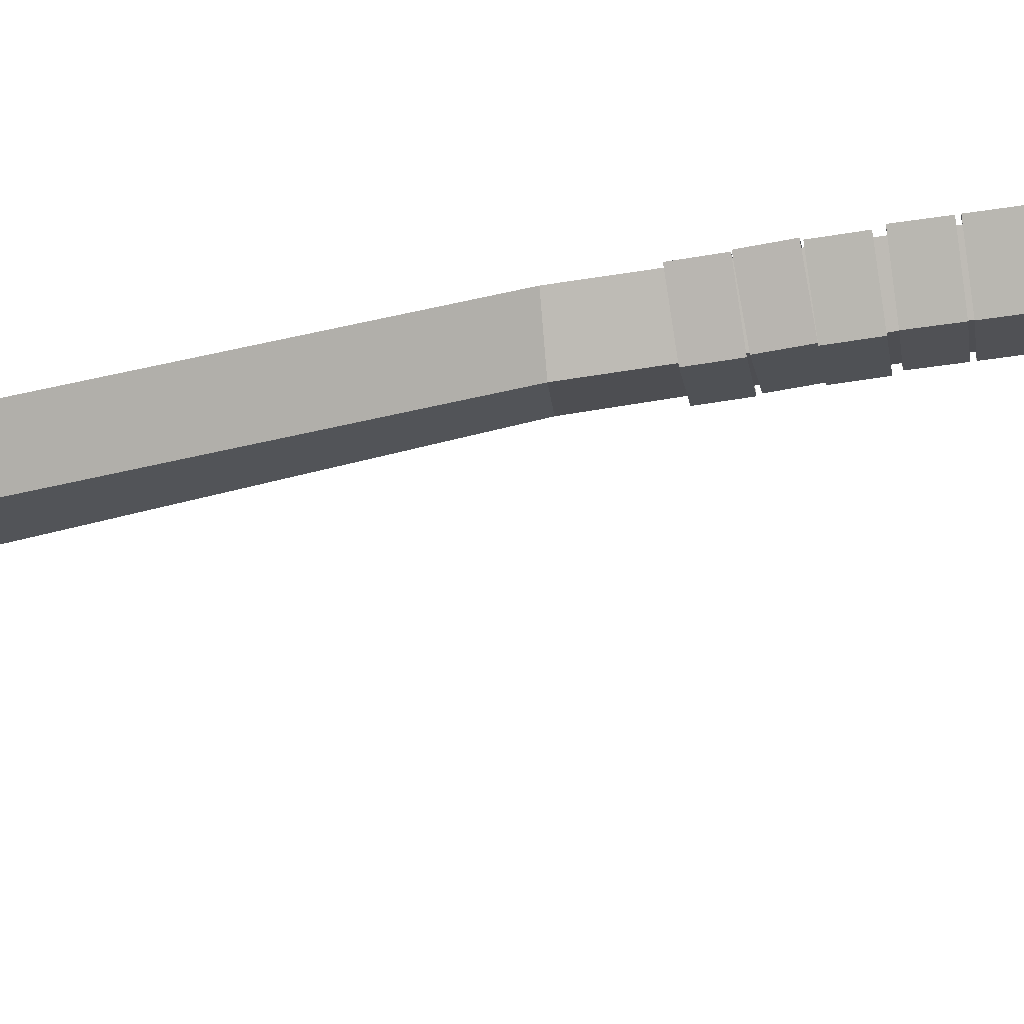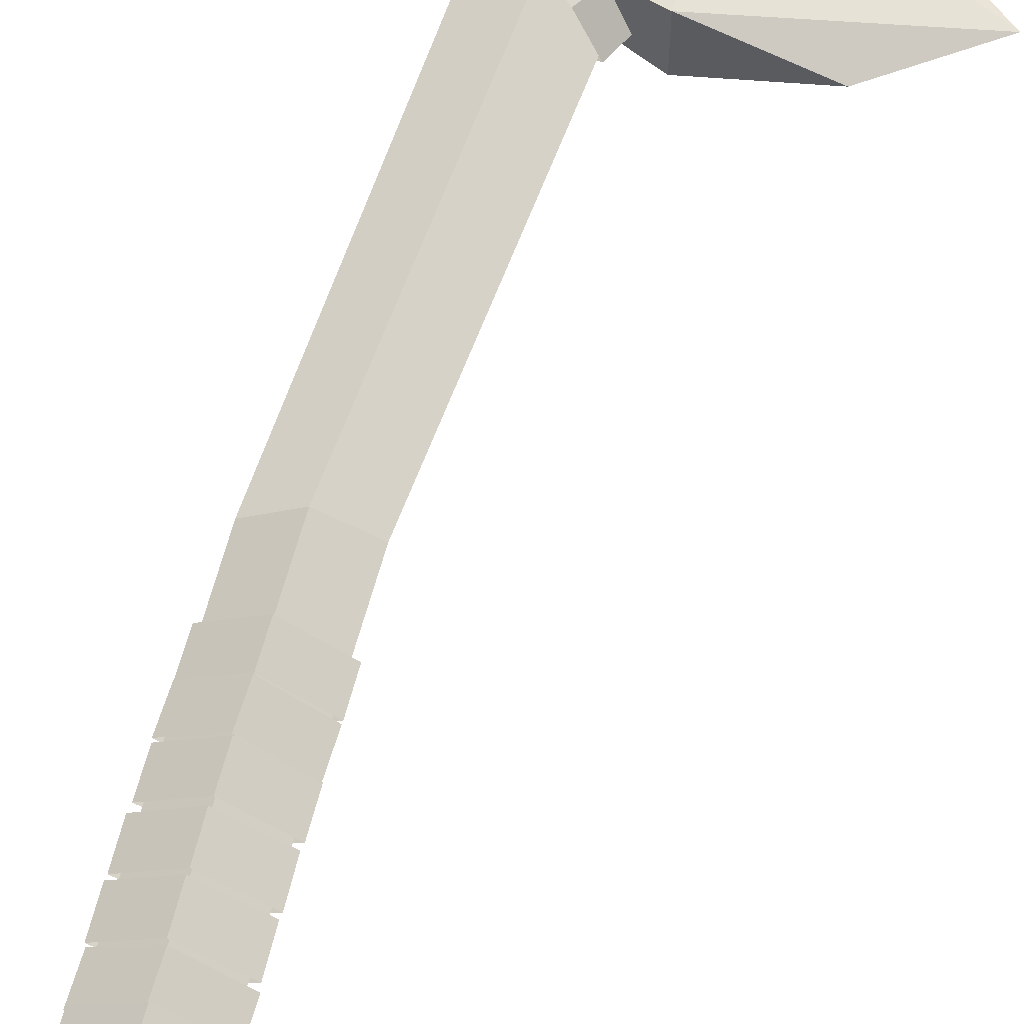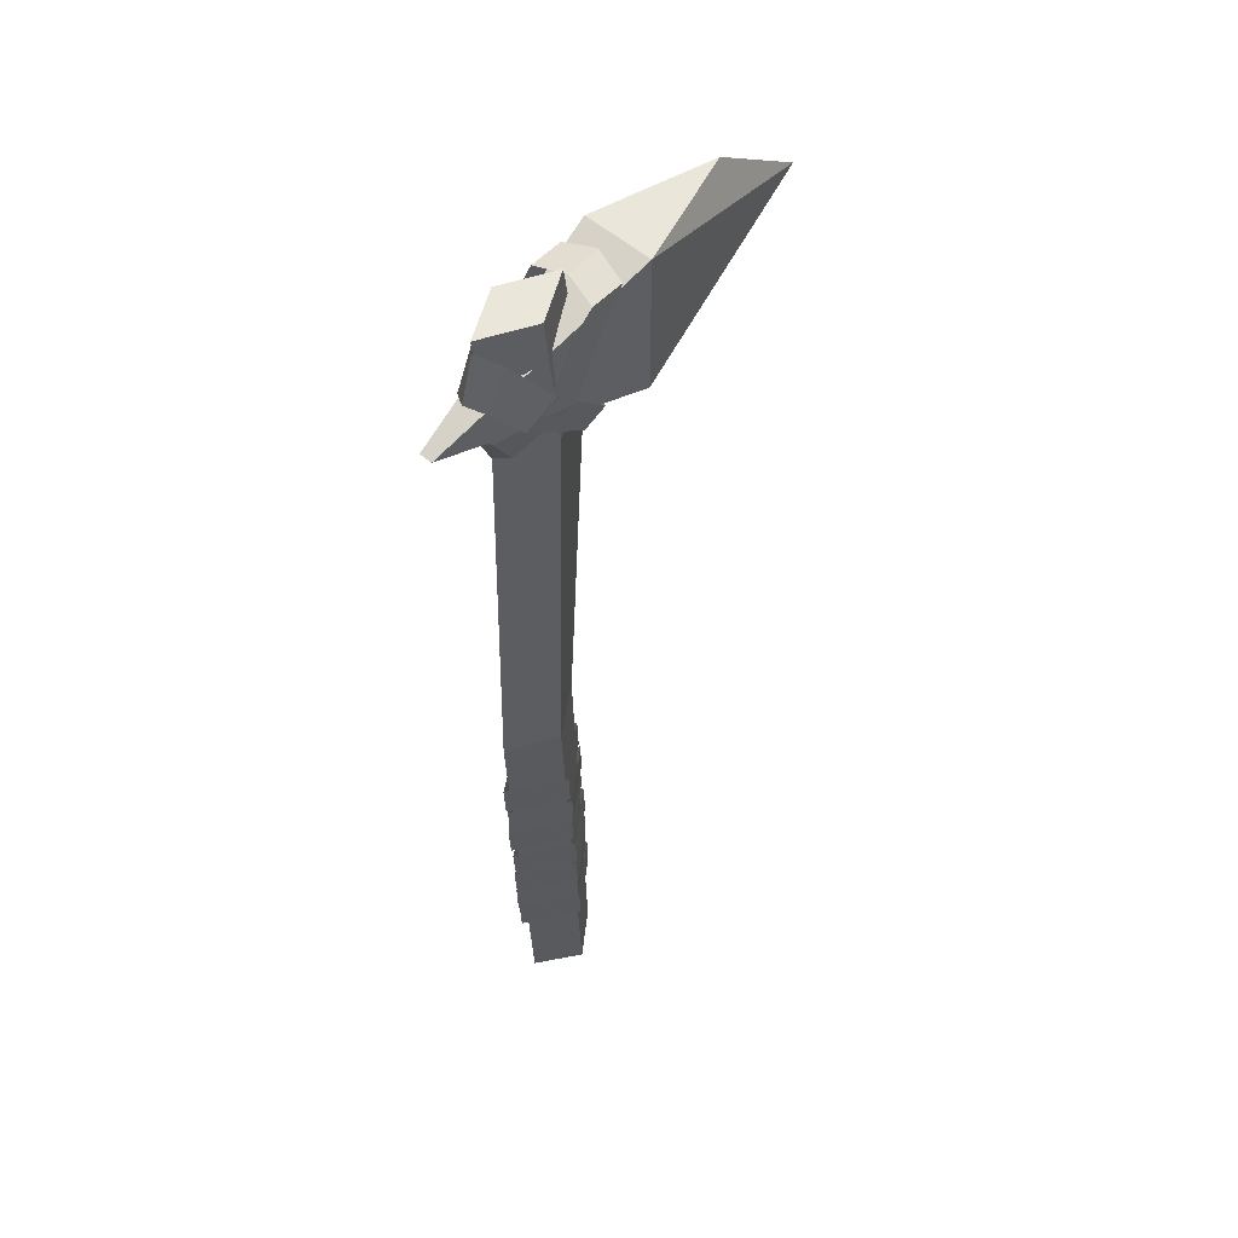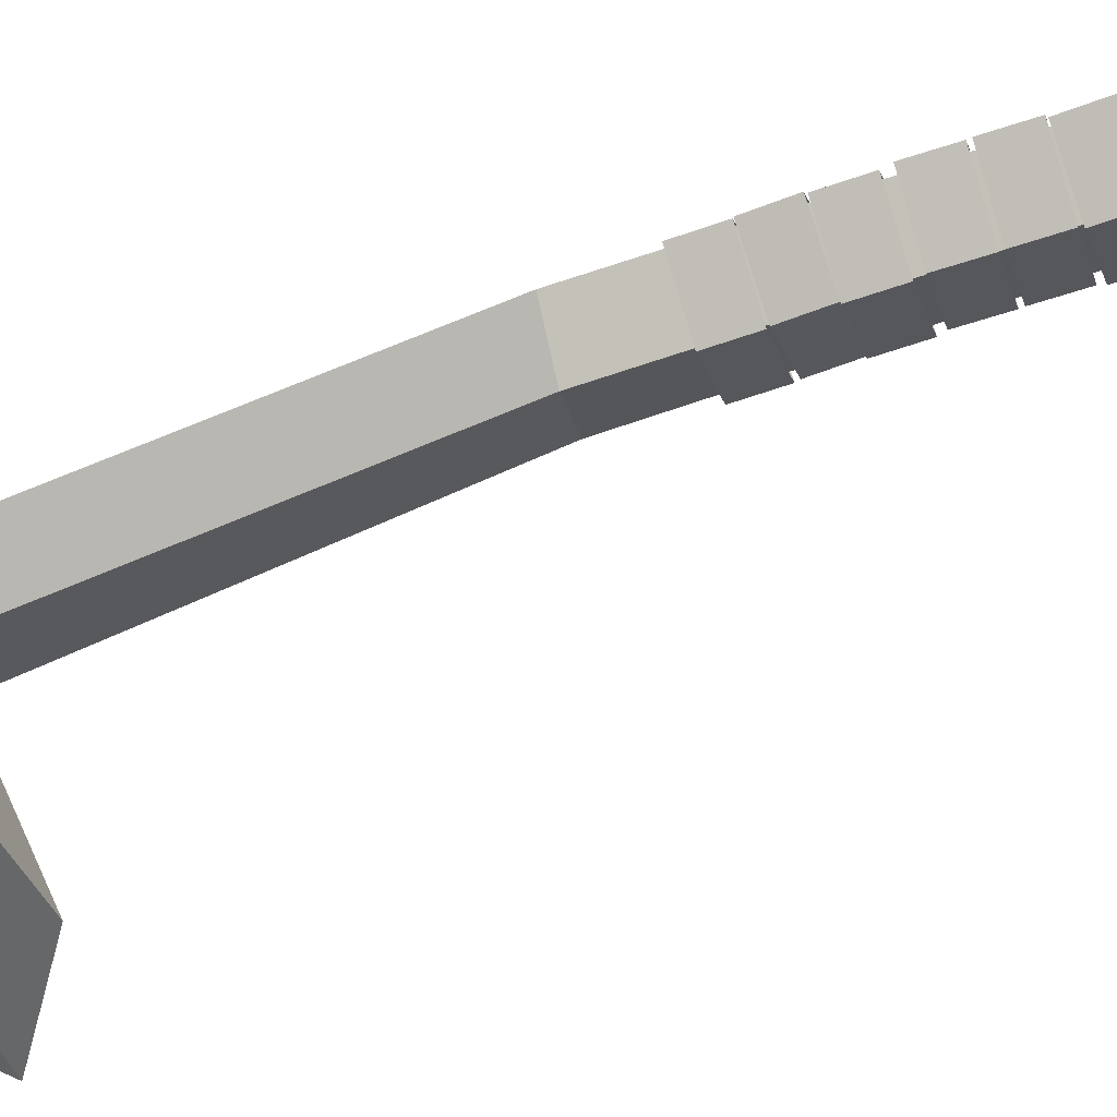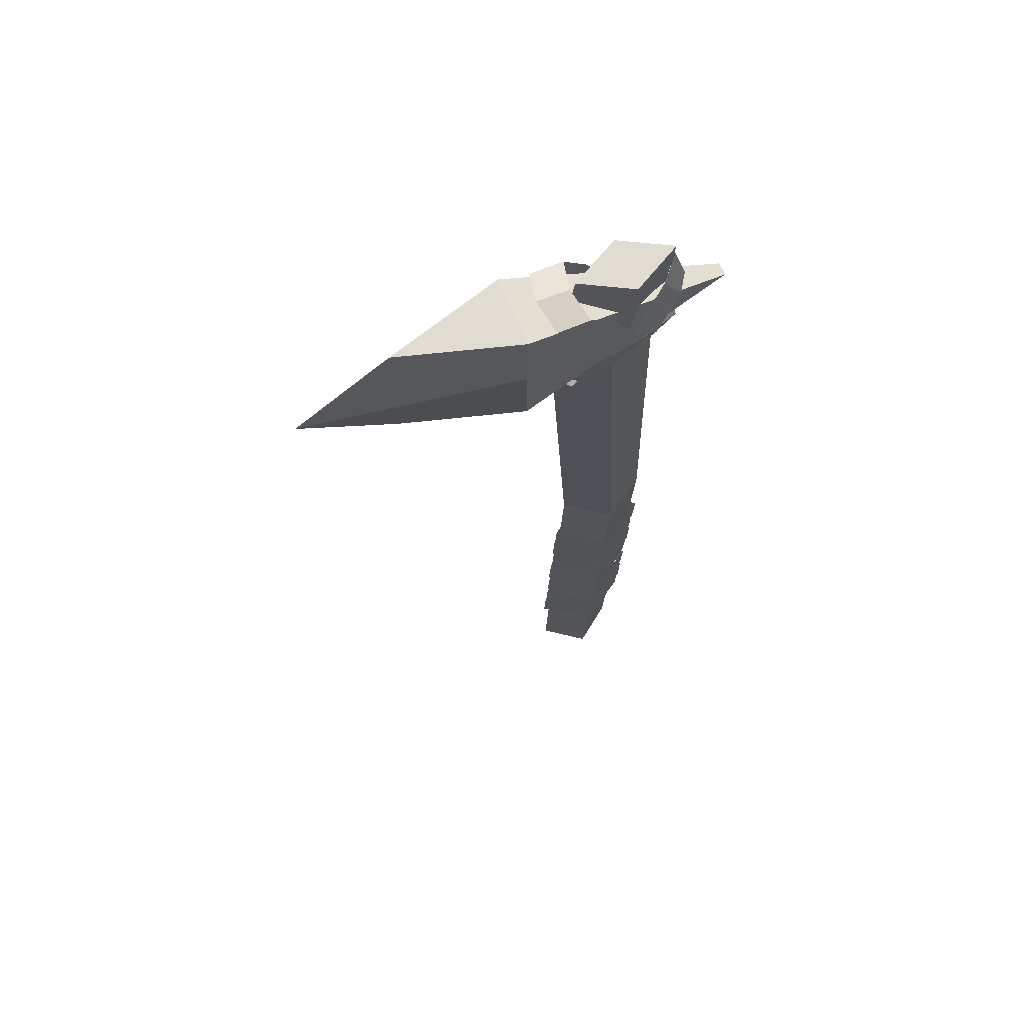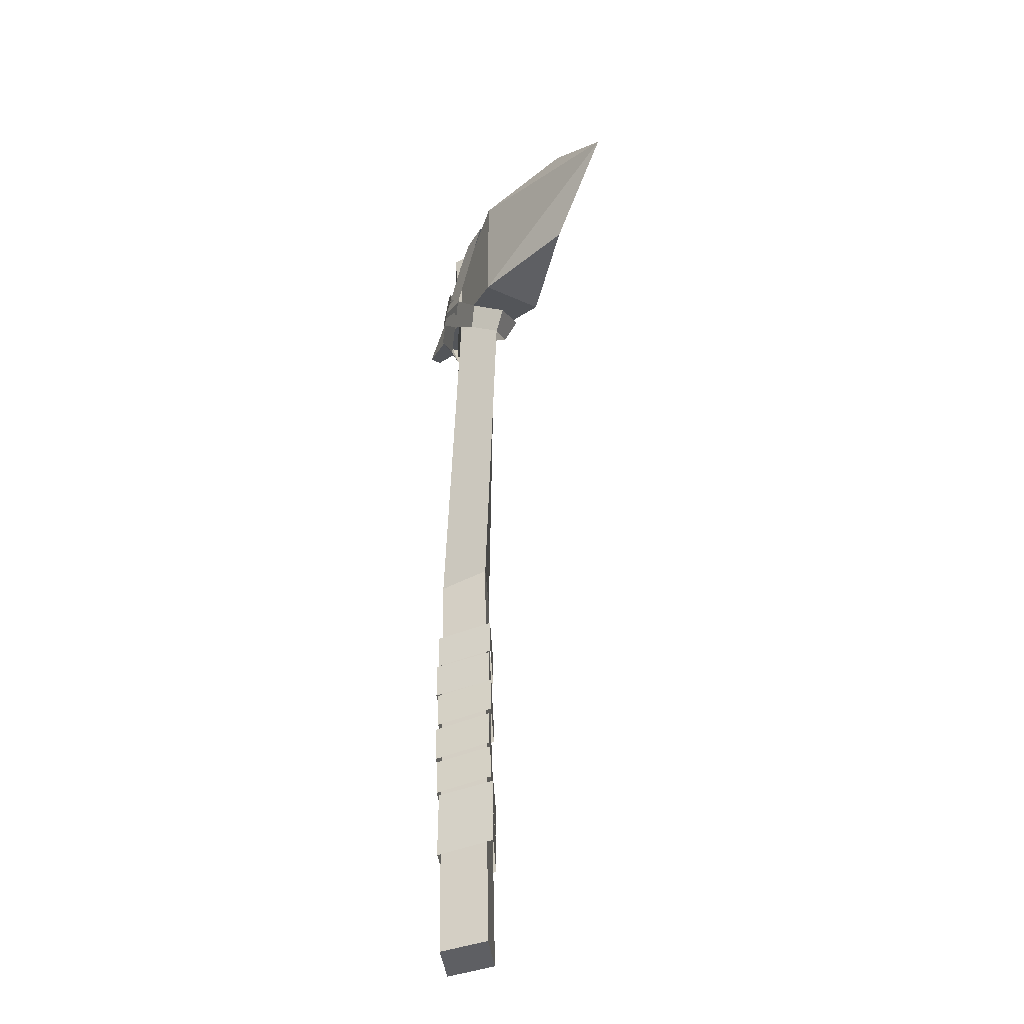
<metadata>
{"format":"obj","ext":"obj","renderer":"f3d","projection":"perspective","resolution":1024,"background":"white","views":[{"elev":-51.9,"azim":102.6,"up":"+Y"},{"elev":61.6,"azim":-163.4,"up":"+Y"},{"elev":54.8,"azim":132.5,"up":"+Z"},{"elev":-59.6,"azim":112.1,"up":"+Y"},{"elev":69.3,"azim":-22.5,"up":"+Z"},{"elev":-40.7,"azim":-119.1,"up":"+Z"}]}
</metadata>
<code>
o axe_Cube
v -1.288 2.04 0.2627
v -1.338 2.072 0.2687
v -1.307 2.039 -0.245
v -1.354 2.072 -0.245
v -1.238 2.072 0.2566
v -1.288 2.105 0.2627
v -1.261 2.072 -0.245
v -1.307 2.106 -0.245
v -1.307 2.046 0.7079
v -1.365 2.072 0.7079
v -1.307 2.099 0.7079
v -1.25 2.072 0.7079
v -1.289 2.043 0.869
v -1.343 2.072 0.869
v -1.289 2.101 0.869
v -1.236 2.072 0.869
v -1.535 2.073 0.8572
v -1.535 2.073 0.6988
v -1.177 2.066 0.778
v -1.177 2.08 0.778
v -1.407 2.035 0.6988
v -1.407 2.111 0.6988
v -1.407 2.035 0.8572
v -1.407 2.111 0.8572
v -1.639 2.073 0.778
v -1.407 2.111 0.778
v -1.407 2.035 0.778
v -1.38 2.073 0.6989
v -1.357 2.105 0.7129
v -1.367 2.075 0.6687
v -1.338 2.098 0.6915
v -1.294 2.109 0.7821
v -1.262 2.103 0.7589
v -1.255 2.092 0.8382
v -1.232 2.089 0.7974
v -1.236 2.073 0.8547
v -1.221 2.073 0.8048
v -1.249 2.073 0.7127
v -1.259 2.088 0.7159
v -1.231 2.073 0.7546
v -1.236 2.091 0.7568
v -1.315 2.109 0.7544
v -1.279 2.108 0.7681
v -1.351 2.108 0.8158
v -1.315 2.106 0.829
v -1.376 2.107 0.8516
v -1.34 2.107 0.8516
v -1.384 2.073 0.862
v -1.348 2.073 0.859
v -1.357 2.038 0.7129
v -1.338 2.046 0.6915
v -1.294 2.036 0.7821
v -1.262 2.042 0.7589
v -1.255 2.053 0.8382
v -1.232 2.056 0.7974
v -1.259 2.058 0.7159
v -1.236 2.054 0.7568
v -1.315 2.036 0.7544
v -1.279 2.037 0.7681
v -1.351 2.038 0.8158
v -1.315 2.039 0.829
v -1.376 2.038 0.8516
v -1.34 2.038 0.8516
v -1.357 2.07 -0.08224
v -1.246 2.07 -0.08611
v -1.359 2.07 -0.1243
v -1.248 2.07 -0.1281
v -1.302 2.11 -0.08417
v -1.303 2.11 -0.1262
v -1.302 2.036 -0.08417
v -1.303 2.036 -0.1262
v -1.356 2.069 -0.04577
v -1.244 2.069 -0.04786
v -1.357 2.069 -0.08781
v -1.245 2.069 -0.0899
v -1.3 2.109 -0.04682
v -1.301 2.109 -0.08885
v -1.3 2.034 -0.04682
v -1.301 2.034 -0.08885
v -1.352 2.071 0.001807
v -1.241 2.071 -0.00457
v -1.355 2.071 -0.04017
v -1.243 2.071 -0.04655
v -1.297 2.111 -0.001382
v -1.299 2.111 -0.04336
v -1.297 2.037 -0.001382
v -1.299 2.037 -0.04336
v -1.351 2.073 0.04797
v -1.239 2.073 0.04123
v -1.353 2.073 0.005998
v -1.242 2.073 -0.000741
v -1.295 2.113 0.0446
v -1.298 2.113 0.002629
v -1.295 2.038 0.0446
v -1.298 2.038 0.002629
v -1.349 2.07 0.09688
v -1.238 2.07 0.09206
v -1.351 2.07 0.05488
v -1.24 2.07 0.05006
v -1.294 2.11 0.09447
v -1.295 2.11 0.05247
v -1.294 2.036 0.09447
v -1.295 2.036 0.05247
v -1.349 2.072 0.1371
v -1.237 2.072 0.1363
v -1.349 2.072 0.09508
v -1.238 2.072 0.09424
v -1.293 2.112 0.1367
v -1.293 2.112 0.09466
v -1.293 2.038 0.1367
v -1.293 2.038 0.09466
v -1.347 2.07 0.1829
v -1.235 2.07 0.1787
v -1.348 2.07 0.1409
v -1.237 2.07 0.1367
v -1.291 2.11 0.1808
v -1.293 2.11 0.1388
v -1.291 2.036 0.1808
v -1.293 2.036 0.1388
f 1 2 4 3
f 3 4 8 7
f 7 8 6 5
f 2 1 9 10
f 3 7 5 1
f 8 4 2 6
f 9 12 16 13
f 1 5 12 9
f 6 2 10 11
f 5 6 11 12
f 16 15 14 13
f 10 9 13 14
f 11 10 14 15
f 12 11 15 16
f 21 22 20 19
f 23 24 17
f 27 19 23
f 26 25 24
f 20 26 24
f 25 27 23 17
f 19 20 24 23
f 18 22 21
f 18 21 27 25
f 20 22 26
f 22 18 25
f 21 19 27
f 28 29 31 30
f 31 29 32 33
f 33 32 34 35
f 35 34 36 37
f 38 39 41 40
f 41 39 42 43
f 43 42 44 45
f 45 44 46 47
f 47 46 48 49
f 28 30 51 50
f 51 53 52 50
f 53 55 54 52
f 55 37 36 54
f 38 40 57 56
f 57 59 58 56
f 59 61 60 58
f 61 63 62 60
f 63 49 48 62
f 68 65 67 69
f 64 68 69 66
f 70 71 67 65
f 64 66 71 70
f 76 73 75 77
f 72 76 77 74
f 78 79 75 73
f 72 74 79 78
f 84 81 83 85
f 80 84 85 82
f 86 87 83 81
f 80 82 87 86
f 92 89 91 93
f 88 92 93 90
f 94 95 91 89
f 88 90 95 94
f 100 97 99 101
f 96 100 101 98
f 102 103 99 97
f 96 98 103 102
f 108 105 107 109
f 104 108 109 106
f 110 111 107 105
f 104 106 111 110
f 116 113 115 117
f 112 116 117 114
f 118 119 115 113
f 112 114 119 118
f 25 26 22
f 24 25 17

</code>
